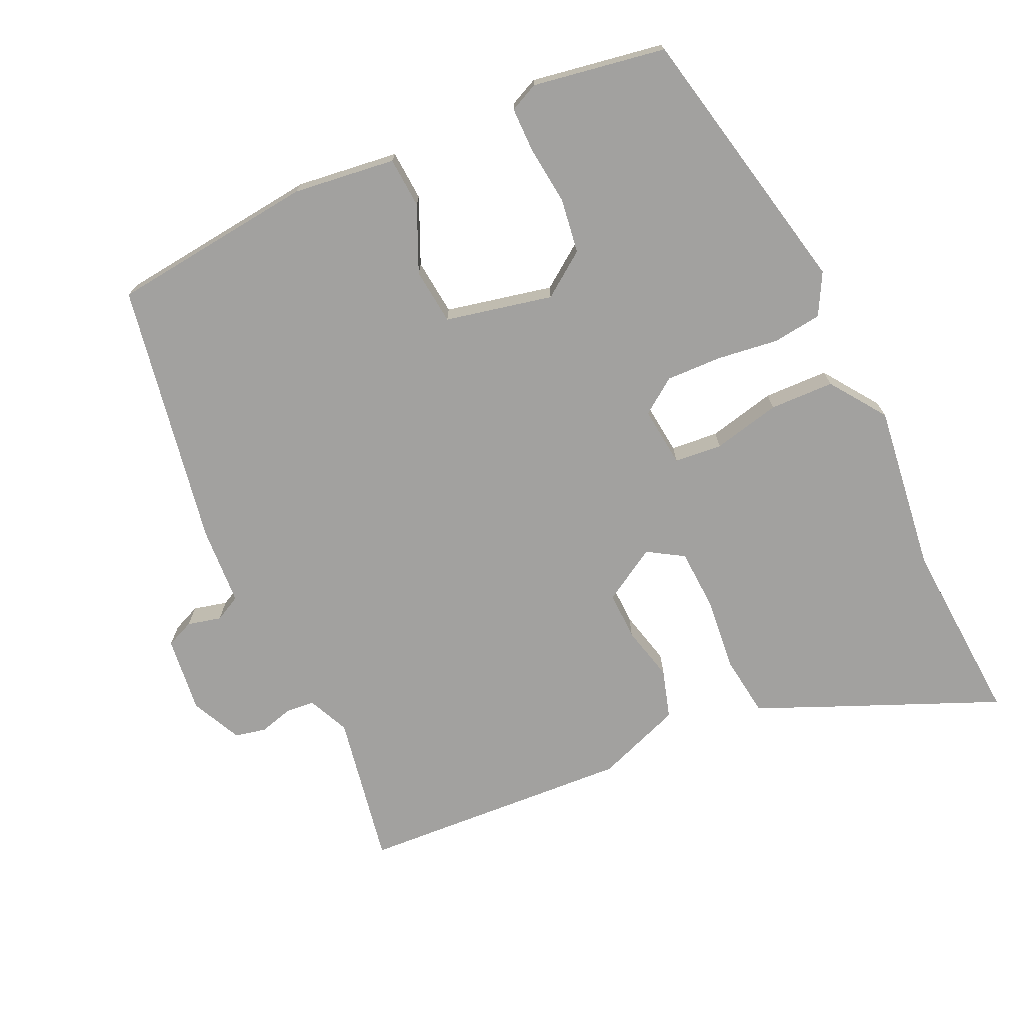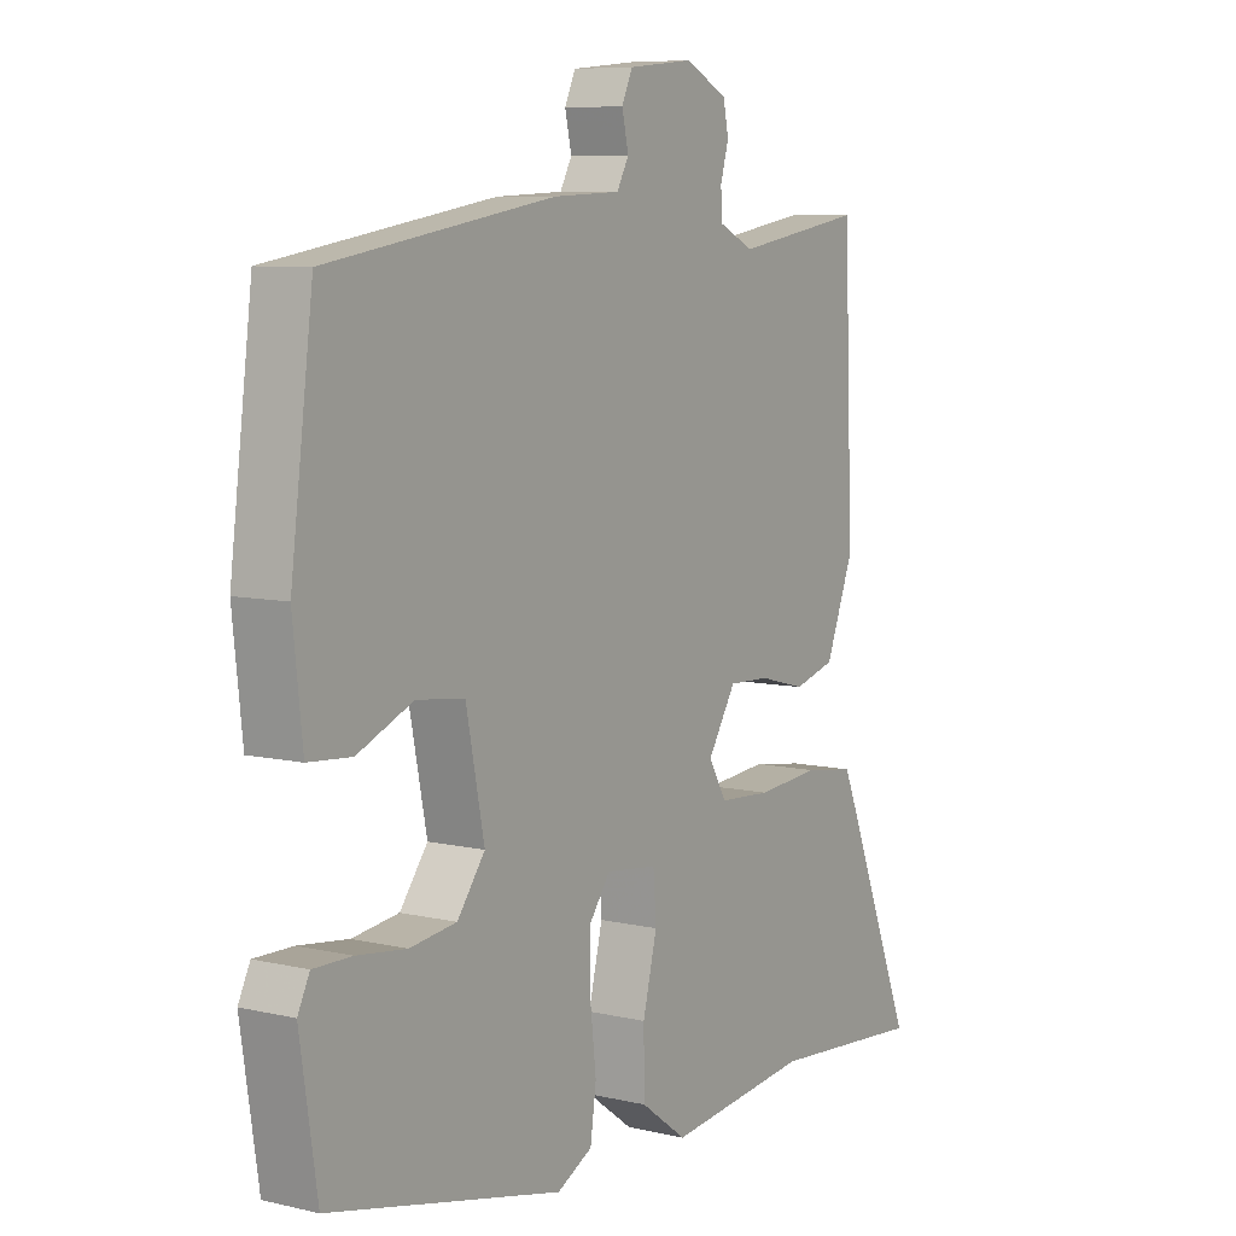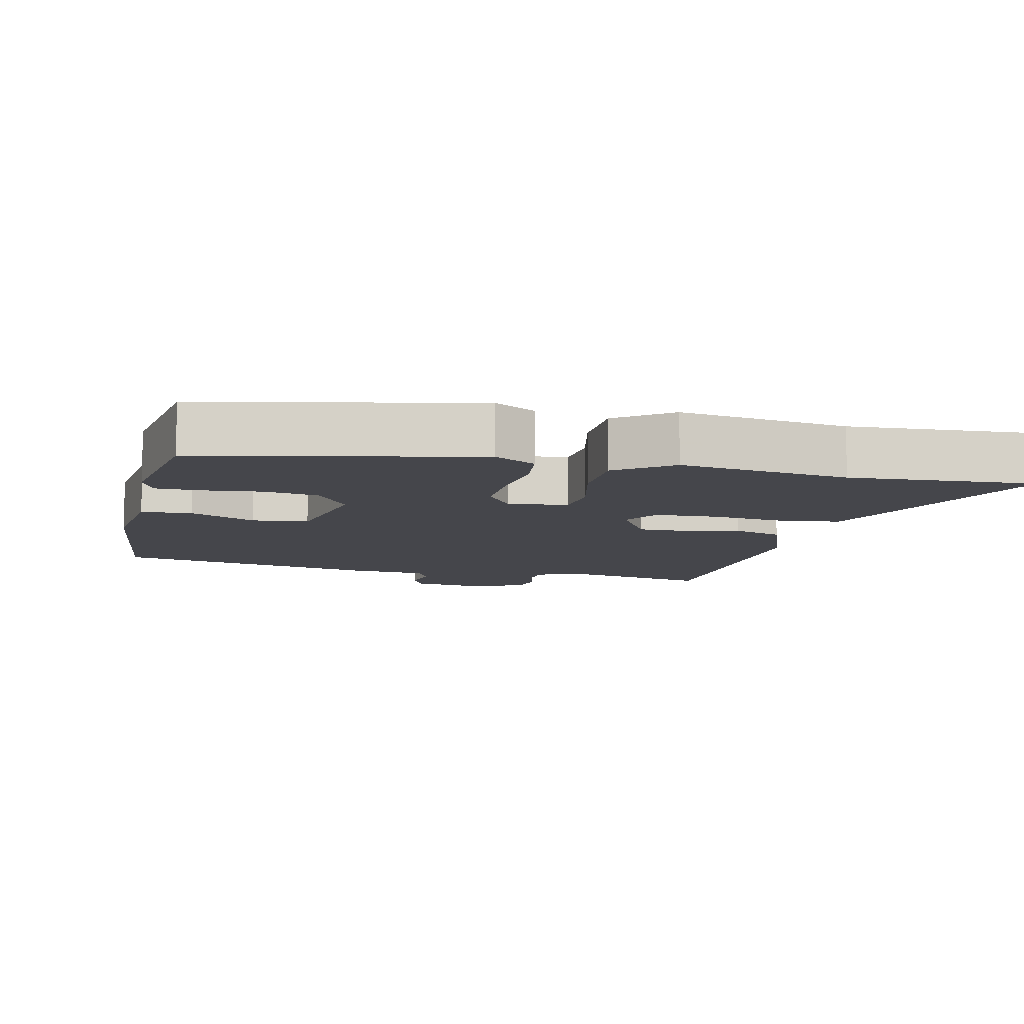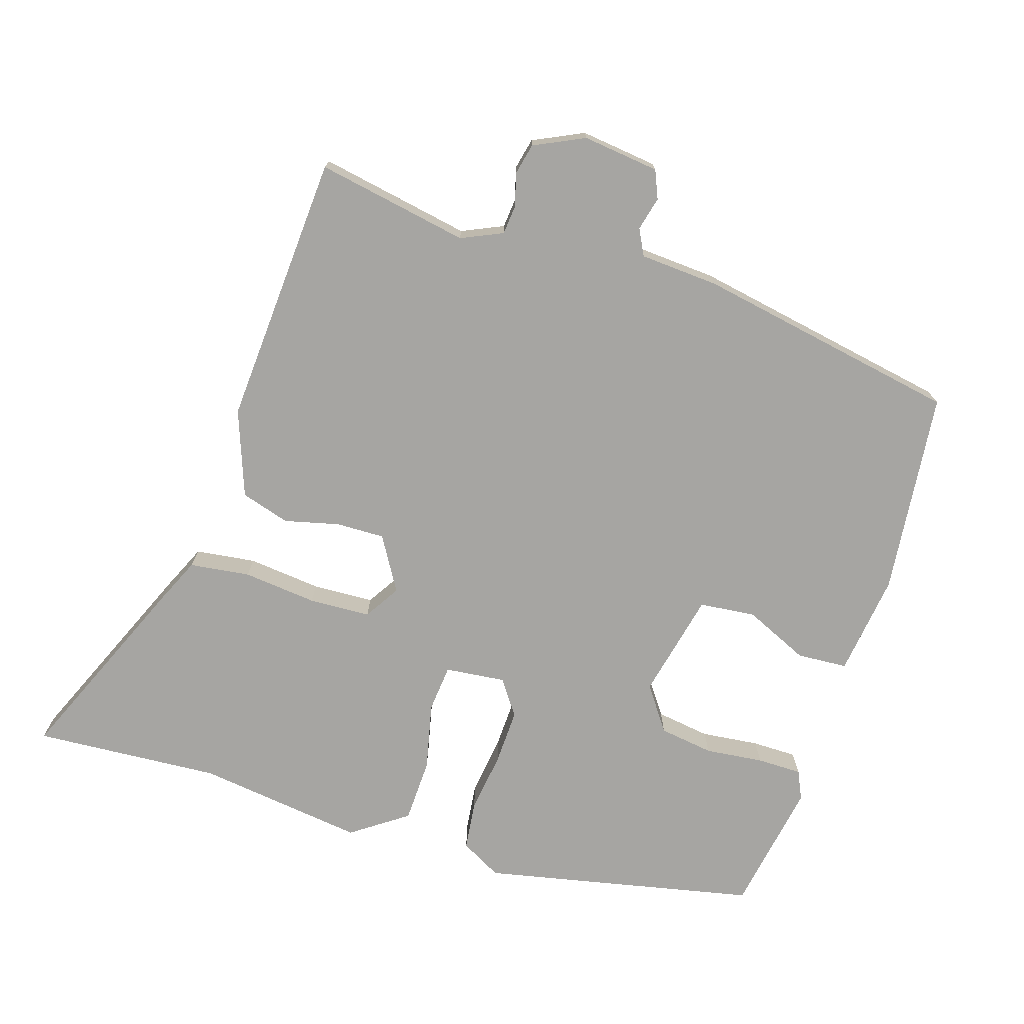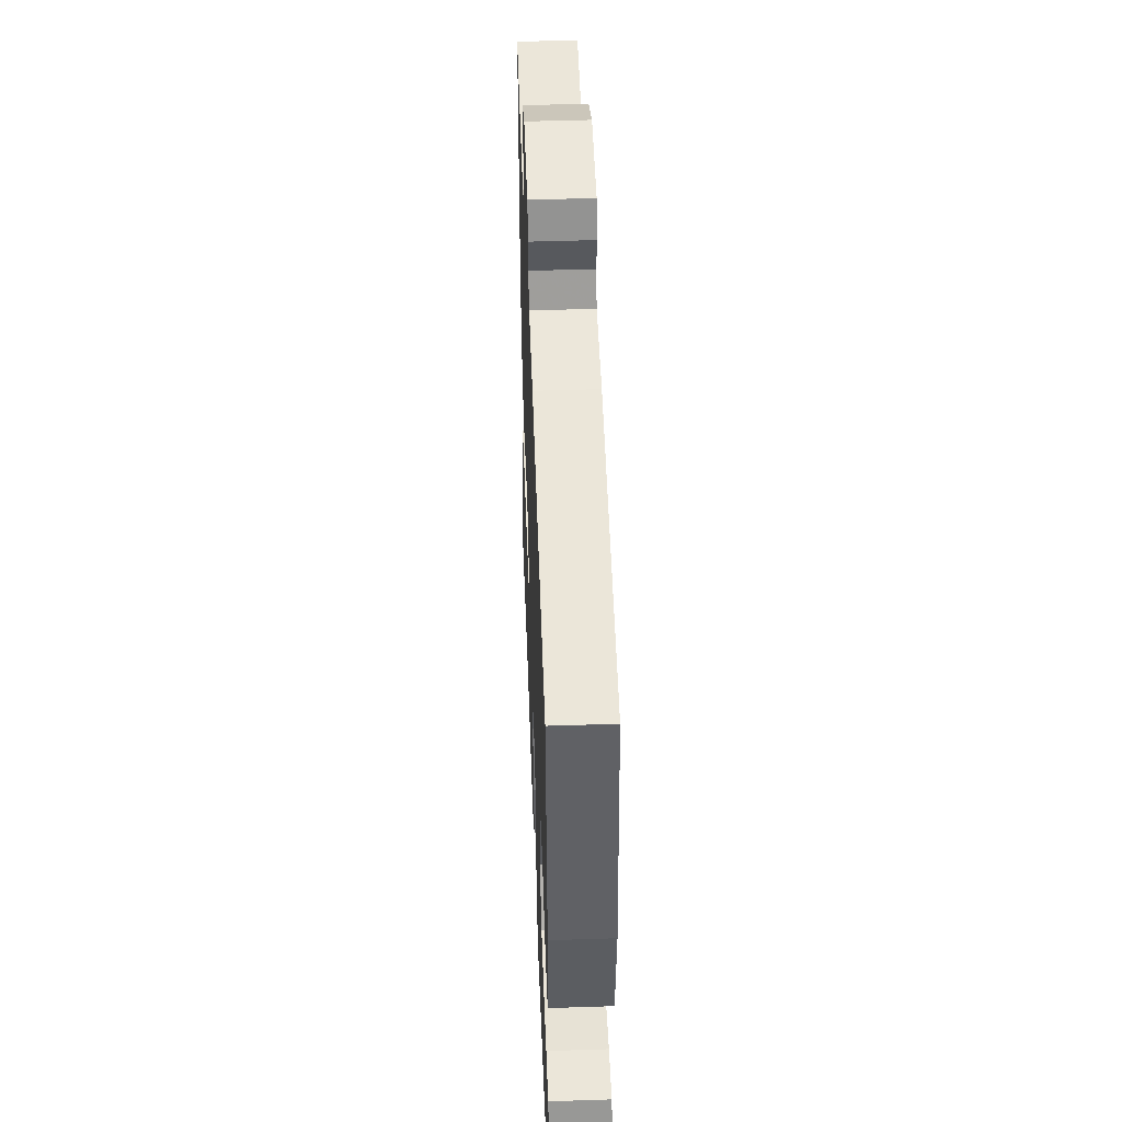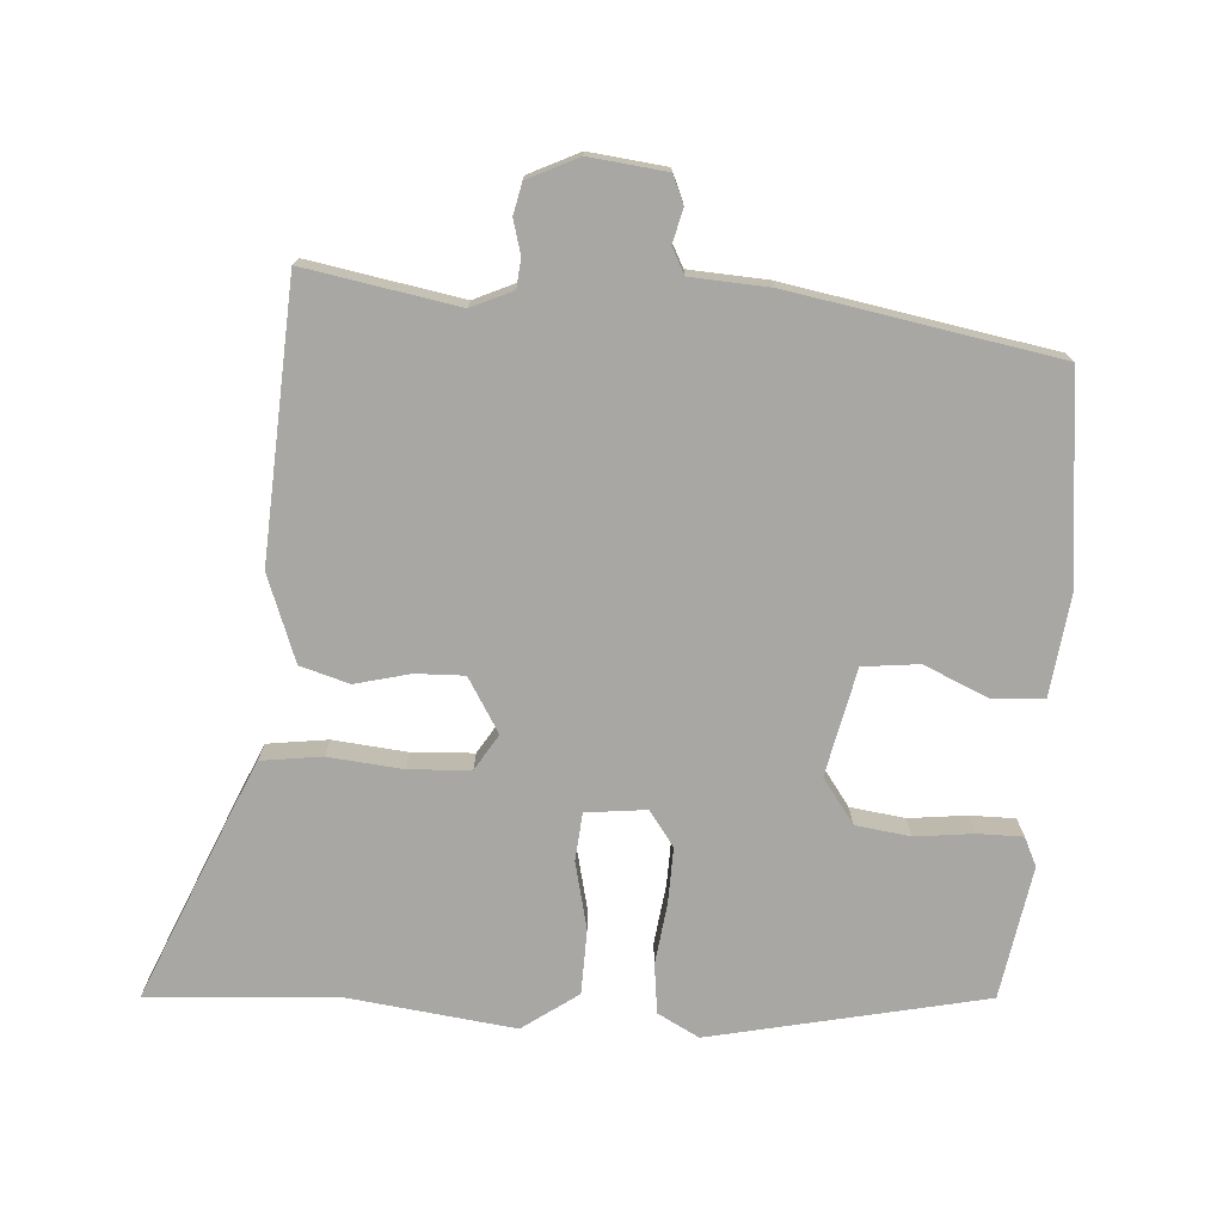
<metadata>
{"format":"obj","ext":"obj","renderer":"f3d","projection":"perspective","resolution":1024,"background":"white","views":[{"elev":-72.2,"azim":113.8,"up":"+Y"},{"elev":7.9,"azim":122.9,"up":"+Z"},{"elev":-10.0,"azim":165.9,"up":"+Y"},{"elev":-73.6,"azim":-18.7,"up":"+Y"},{"elev":47.8,"azim":87.9,"up":"+Z"},{"elev":-74.5,"azim":-4.7,"up":"+Y"}]}
</metadata>
<code>
v 0.489 0.07 0.449
v 0.527 0.07 0.154
v 0.511 0.07 0.006
v 0.438 0.07 0
v 0.344 0.07 0.04
v 0.263 0.07 0.03
v 0.232 0.07 -0.125
v 0.279 0.07 -0.188
v 0.358 0.07 -0.198
v 0.442 0.07 -0.187
v 0.507 0.07 -0.186
v 0.527 0.07 -0.227
v 0.498 0.07 -0.419
v 0.104 0.07 -0.51
v 0.044 0.07 -0.479
v 0.034 0.07 -0.408
v 0.044 0.07 -0.32
v 0.045 0.07 -0.239
v 0.008 0.07 -0.189
v -0.079 0.07 -0.2
v -0.084 0.07 -0.269
v -0.06 0.07 -0.366
v -0.061 0.07 -0.459
v -0.14 0.07 -0.517
v -0.384 0.07 -0.49
v -0.653 0.07 -0.513
v -0.539 0.07 -0.231
v -0.51 0.07 -0.163
v -0.423 0.07 -0.15
v -0.316 0.07 -0.159
v -0.227 0.07 -0.153
v -0.196 0.07 -0.101
v -0.244 0.07 -0.024
v -0.314 0.07 -0.027
v -0.393 0.07 -0.048
v -0.464 0.07 -0.028
v -0.512 0.07 0.095
v -0.496 0.07 0.49
v -0.275 0.07 0.454
v -0.216 0.07 0.482
v -0.213 0.07 0.524
v -0.227 0.07 0.572
v -0.218 0.07 0.617
v -0.146 0.07 0.653
v -0.035 0.07 0.642
v -0.017 0.07 0.602
v -0.028 0.07 0.553
v -0.008 0.07 0.516
v 0.106 0.07 0.511
v 0.489 0 0.449
v 0.527 0 0.154
v 0.511 0 0.006
v 0.438 0 0
v 0.344 0 0.04
v 0.263 0 0.03
v 0.232 0 -0.125
v 0.279 0 -0.188
v 0.358 0 -0.198
v 0.442 0 -0.187
v 0.507 0 -0.186
v 0.527 0 -0.227
v 0.498 0 -0.419
v 0.104 0 -0.51
v 0.044 0 -0.479
v 0.034 0 -0.408
v 0.044 0 -0.32
v 0.045 0 -0.239
v 0.008 0 -0.189
v -0.079 0 -0.2
v -0.084 0 -0.269
v -0.06 0 -0.366
v -0.061 0 -0.459
v -0.14 0 -0.517
v -0.384 0 -0.49
v -0.653 0 -0.513
v -0.539 0 -0.231
v -0.51 0 -0.163
v -0.423 0 -0.15
v -0.316 0 -0.159
v -0.227 0 -0.153
v -0.196 0 -0.101
v -0.244 0 -0.024
v -0.314 0 -0.027
v -0.393 0 -0.048
v -0.464 0 -0.028
v -0.512 0 0.095
v -0.496 0 0.49
v -0.275 0 0.454
v -0.216 0 0.482
v -0.213 0 0.524
v -0.227 0 0.572
v -0.218 0 0.617
v -0.146 0 0.653
v -0.035 0 0.642
v -0.017 0 0.602
v -0.028 0 0.553
v -0.008 0 0.516
v 0.106 0 0.511
f 48 49 1 2
f 44 45 46 47
f 44 47 48
f 41 42 43 44
f 40 41 44 48
f 39 40 48 2
f 34 35 36 37
f 33 34 37 38
f 32 33 38 39
f 27 28 29 30
f 25 26 27 30
f 25 30 31
f 24 25 31 32
f 21 22 23 24
f 20 21 24 32
f 14 15 16 17
f 14 17 18
f 13 14 18
f 12 13 18 19
f 9 10 11 12
f 8 9 12 19
f 2 3 4 5
f 2 5 6
f 39 2 6
f 19 20 32 39
f 7 8 19 39
f 6 7 39
f 51 50 98 97
f 96 95 94 93
f 97 96 93
f 93 92 91 90
f 97 93 90 89
f 51 97 89 88
f 86 85 84 83
f 87 86 83 82
f 88 87 82 81
f 79 78 77 76
f 79 76 75 74
f 80 79 74
f 81 80 74 73
f 73 72 71 70
f 81 73 70 69
f 66 65 64 63
f 67 66 63
f 67 63 62
f 68 67 62 61
f 61 60 59 58
f 68 61 58 57
f 54 53 52 51
f 55 54 51
f 55 51 88
f 88 81 69 68
f 88 68 57 56
f 88 56 55
f 1 50 51 2
f 2 51 52 3
f 3 52 53 4
f 4 53 54 5
f 5 54 55 6
f 6 55 56 7
f 7 56 57 8
f 8 57 58 9
f 9 58 59 10
f 10 59 60 11
f 11 60 61 12
f 12 61 62 13
f 13 62 63 14
f 14 63 64 15
f 15 64 65 16
f 16 65 66 17
f 17 66 67 18
f 18 67 68 19
f 19 68 69 20
f 20 69 70 21
f 21 70 71 22
f 22 71 72 23
f 23 72 73 24
f 24 73 74 25
f 25 74 75 26
f 26 75 76 27
f 27 76 77 28
f 28 77 78 29
f 29 78 79 30
f 30 79 80 31
f 31 80 81 32
f 32 81 82 33
f 33 82 83 34
f 34 83 84 35
f 35 84 85 36
f 36 85 86 37
f 37 86 87 38
f 38 87 88 39
f 39 88 89 40
f 40 89 90 41
f 41 90 91 42
f 42 91 92 43
f 43 92 93 44
f 44 93 94 45
f 45 94 95 46
f 46 95 96 47
f 47 96 97 48
f 48 97 98 49
f 49 98 50 1

</code>
